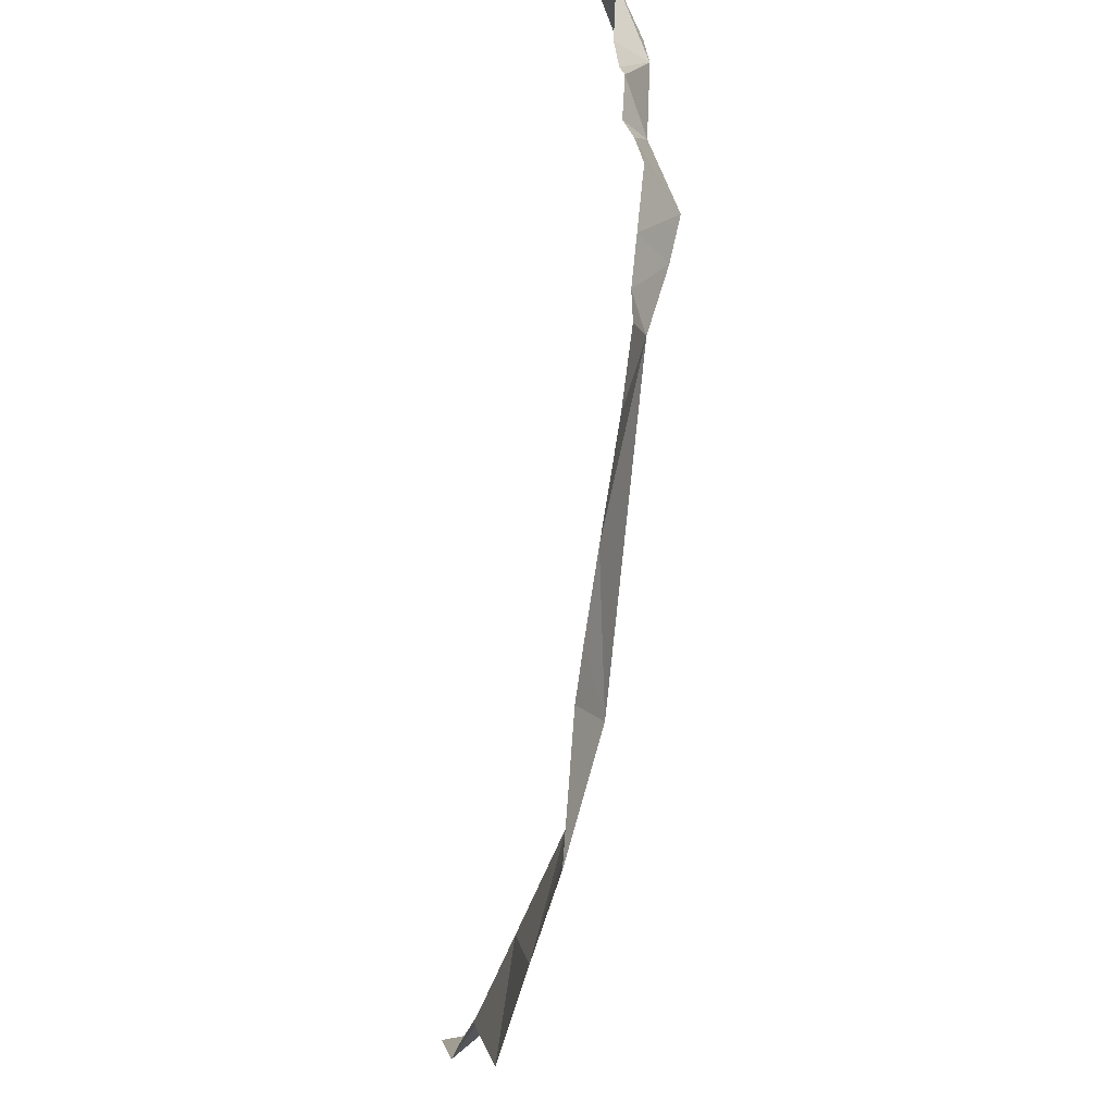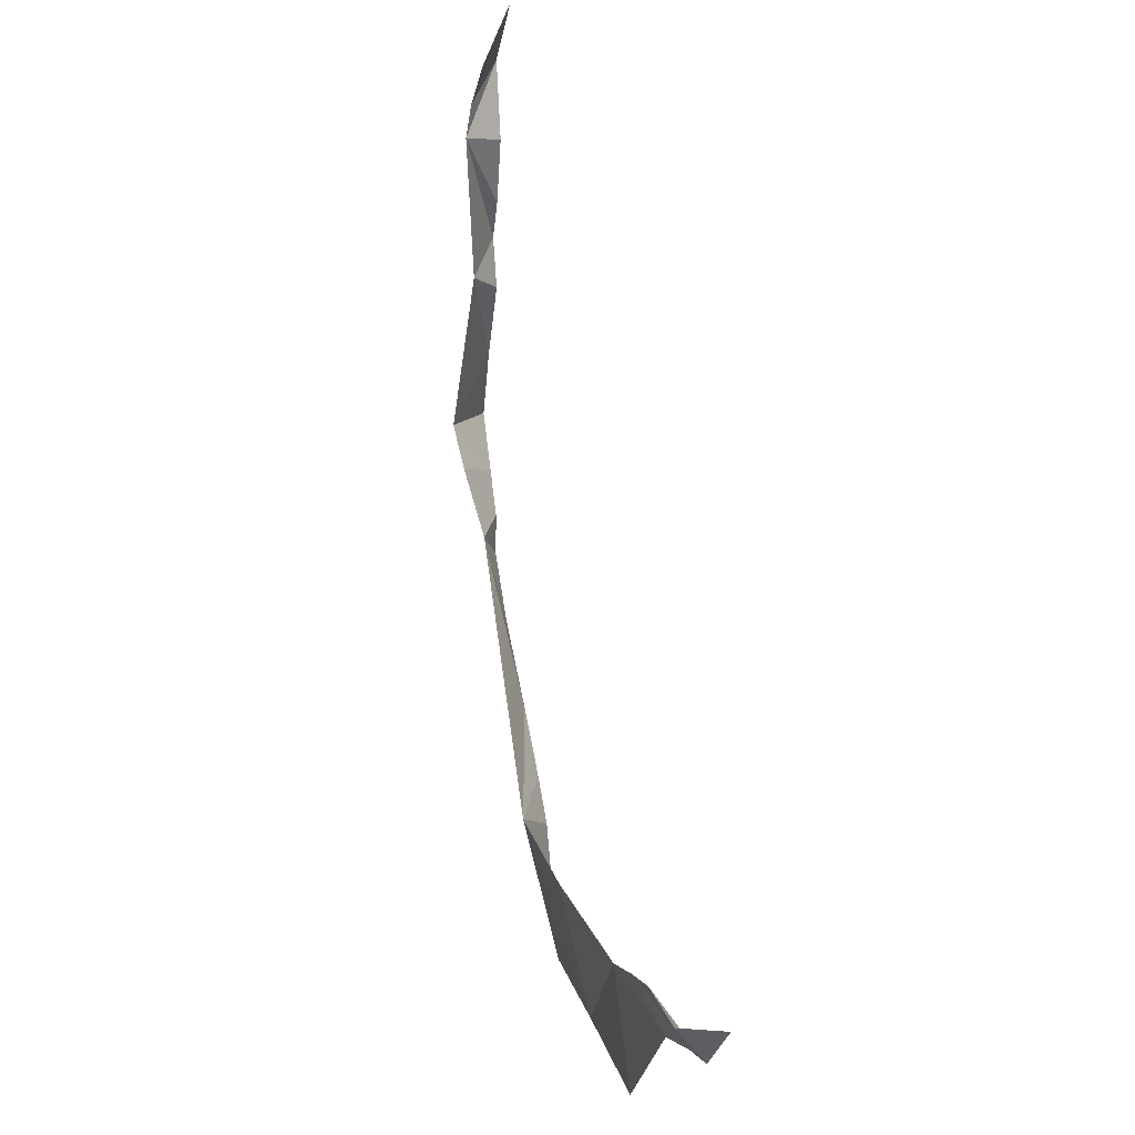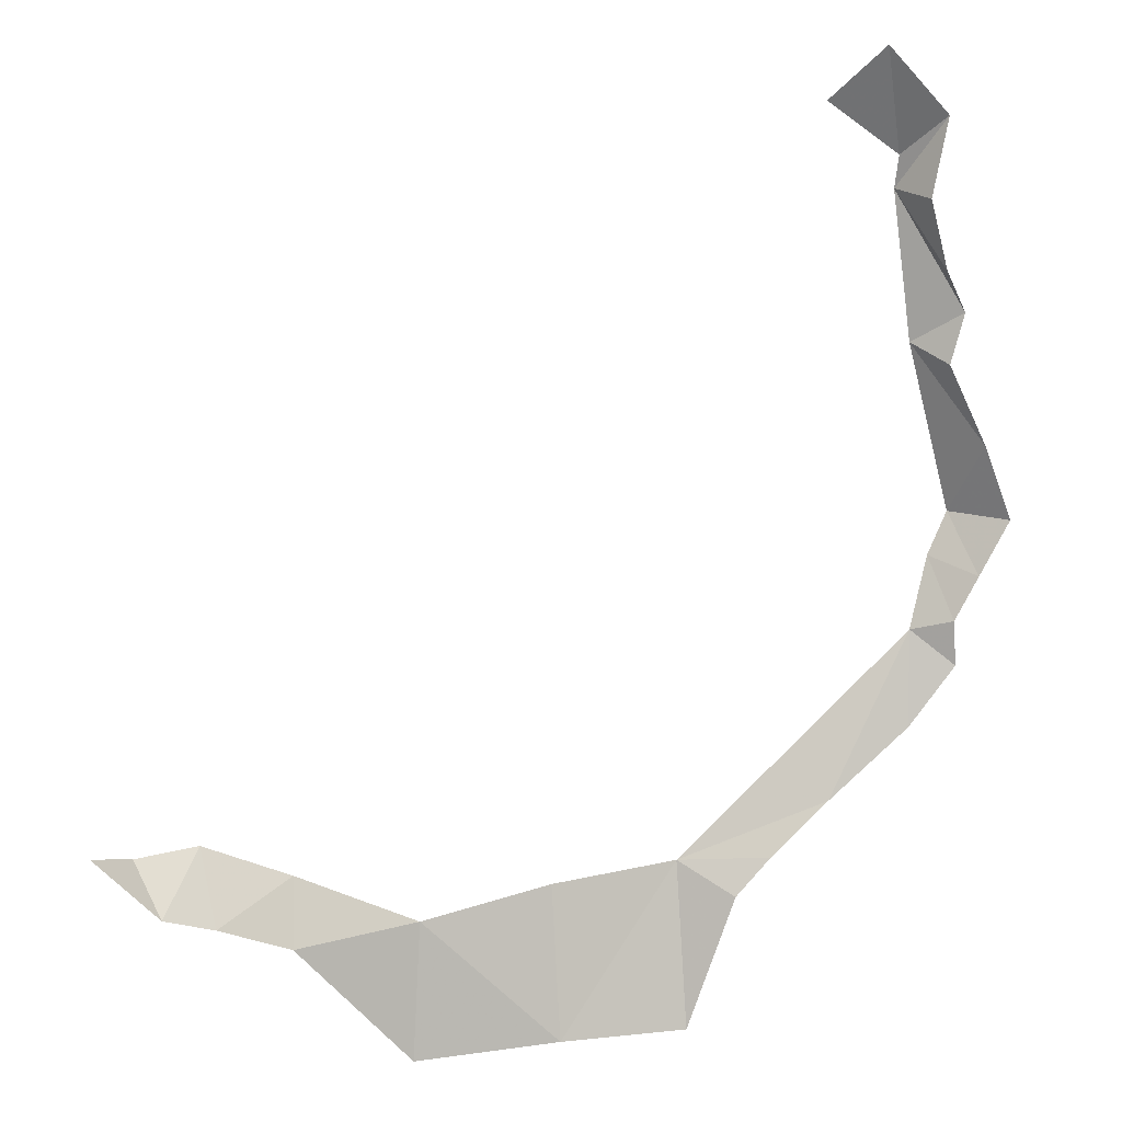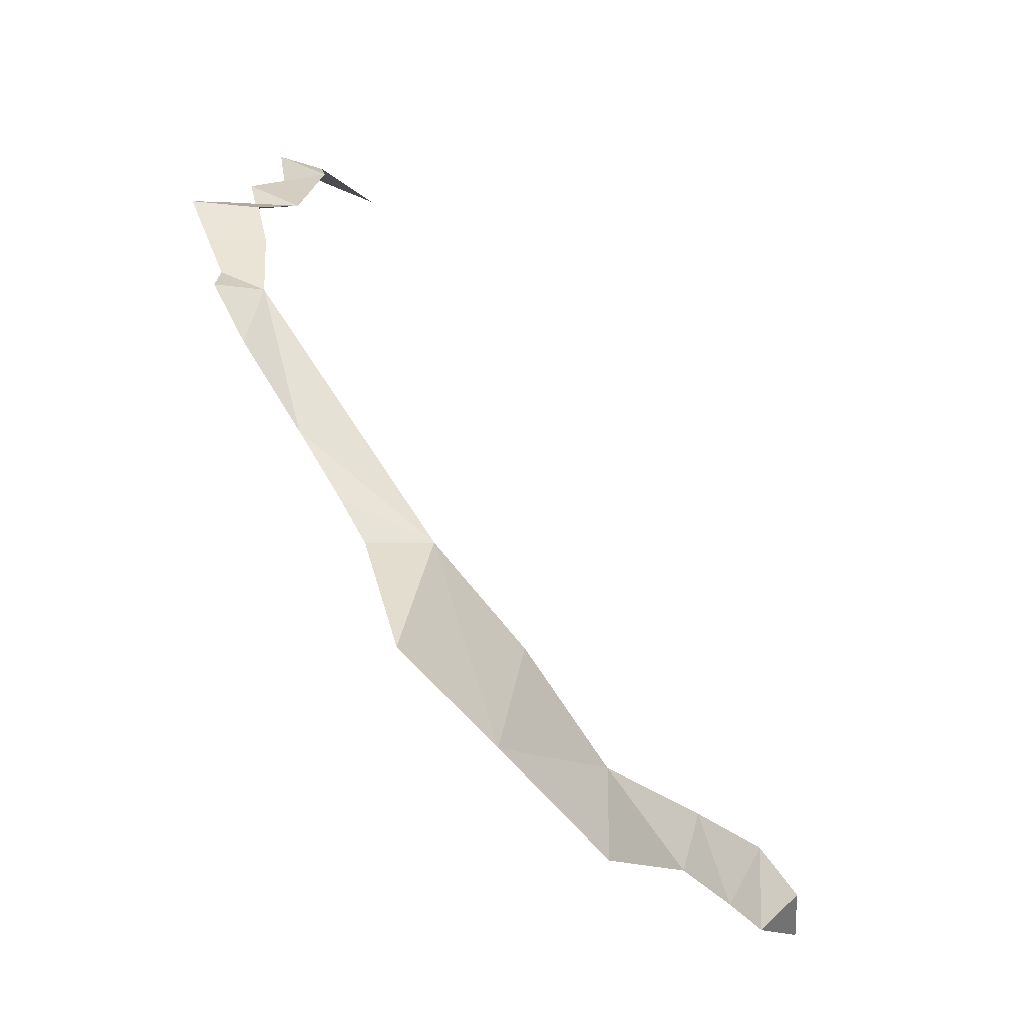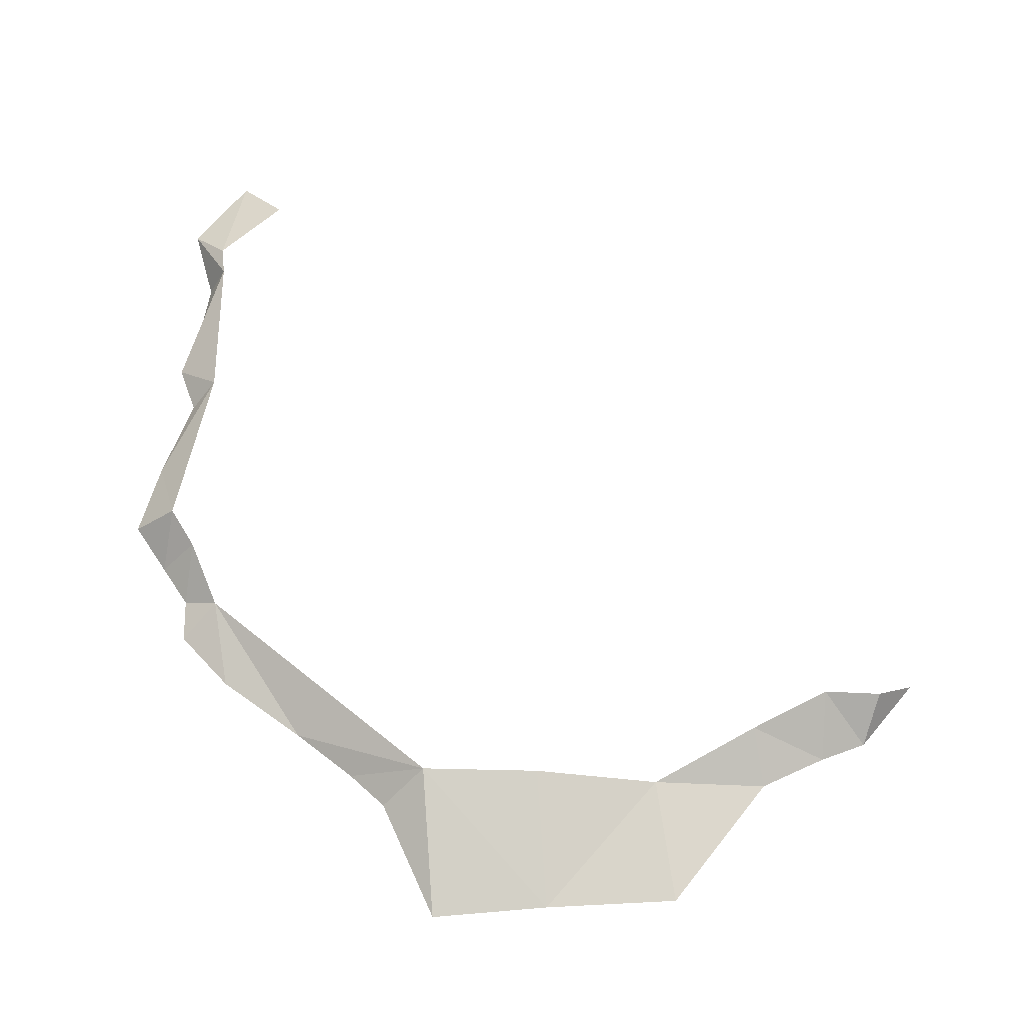
<metadata>
{"format":"obj","ext":"obj","renderer":"f3d","projection":"perspective","resolution":1024,"background":"white","views":[{"elev":-45.1,"azim":78.0,"up":"+Z"},{"elev":19.9,"azim":-104.3,"up":"+Z"},{"elev":12.5,"azim":-16.6,"up":"+Z"},{"elev":-67.1,"azim":131.3,"up":"+Z"},{"elev":68.7,"azim":176.1,"up":"+Y"}]}
</metadata>
<code>
o Shore_shore_Cylinder.001
v 18.27 -2.221 11.79
v 24.34 -0.7753 22.61
v 23.81 -2.221 16.35
v -9.122 -1.291 5.96
v 21.2 -2.221 60.54
v 23.09 0.07951 53.58
v 18.19 0.3311 57.04
v 28.69 -2.221 34.88
v 27.43 0.6871 30.12
v 24.03 -0.1909 41.59
v -17.49 -2.221 5.284
v 11.89 -2.221 5.778
v 8.612 0.2219 7.869
v 14.3 -2.221 8.268
v 26.01 -2.221 40.31
v 24.39 -2.221 50.94
v 22.97 0.4766 51.41
v 26.96 -2.221 43.64
v 25.62 -2.221 46.35
v -0.05567 -0.1174 7.172
v 27.06 -2.221 20.3
v 28.55 -2.221 26.23
v 30.65 -2.221 29.87
v 26.87 -2.221 23.32
v 25.93 0.288 27.31
v -26.94 0.1189 11.39
v -25.61 -2.221 8.029
v -29.86 -2.221 12.42
v -22.74 0.4111 11.77
v -22.28 -2.221 7.076
v -17.01 -0.2623 9.466
v 25.45 -2.221 56.15
v 8.574 -2.221 -3.045
v -0.07315 -2.221 -2.903
v -9.868 -2.221 -3.068
f 1 2 3
f 5 6 7
f 8 9 10
f 12 13 14
f 14 13 1
f 18 17 19
f 3 2 21
f 22 9 23
f 24 25 22
f 26 27 28
f 26 29 27
f 29 30 27
f 31 30 29
f 2 24 21
f 10 18 15
f 17 32 16
f 17 6 32
f 34 4 20
f 1 13 2
f 5 32 6
f 8 23 9
f 11 31 4
f 4 35 11
f 15 8 10
f 16 19 17
f 18 10 17
f 13 34 20
f 22 25 9
f 24 2 25
f 31 11 30
f 12 33 13
f 33 34 13
f 34 35 4

</code>
